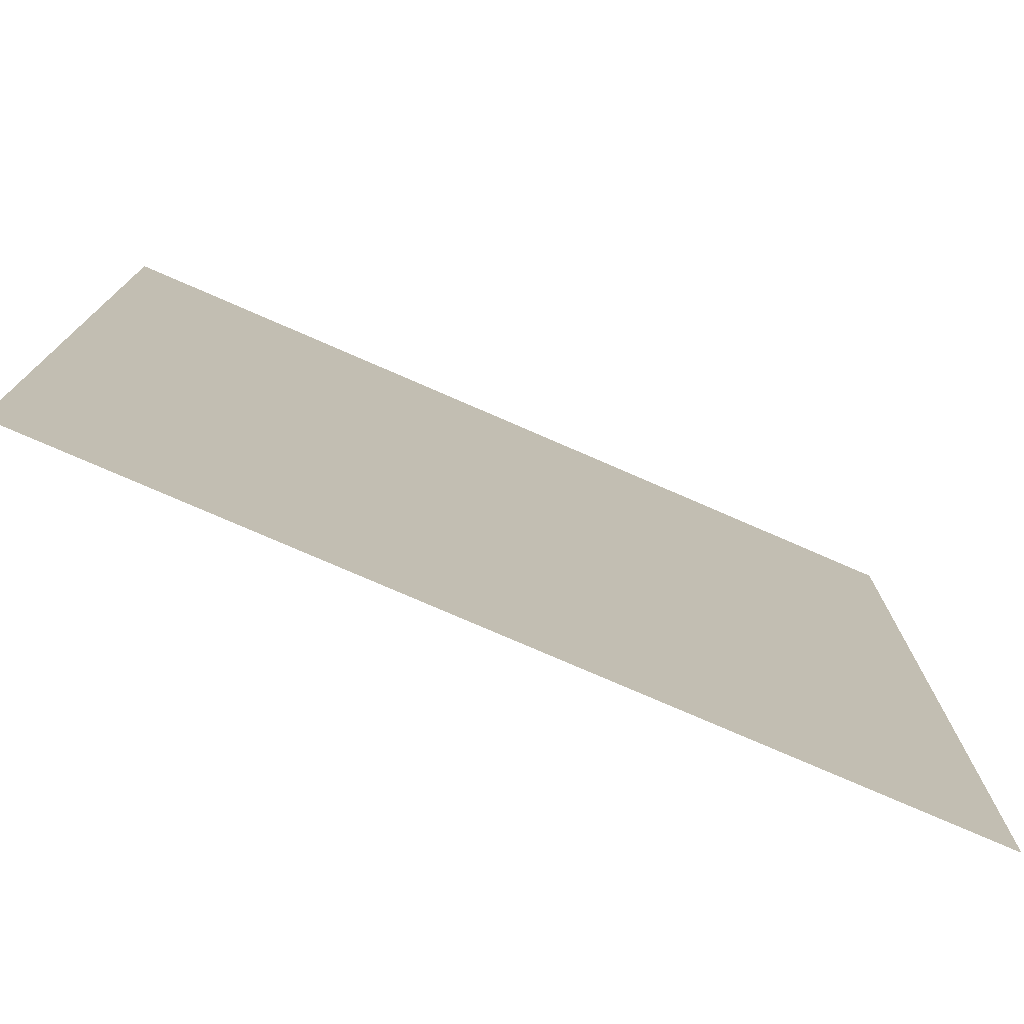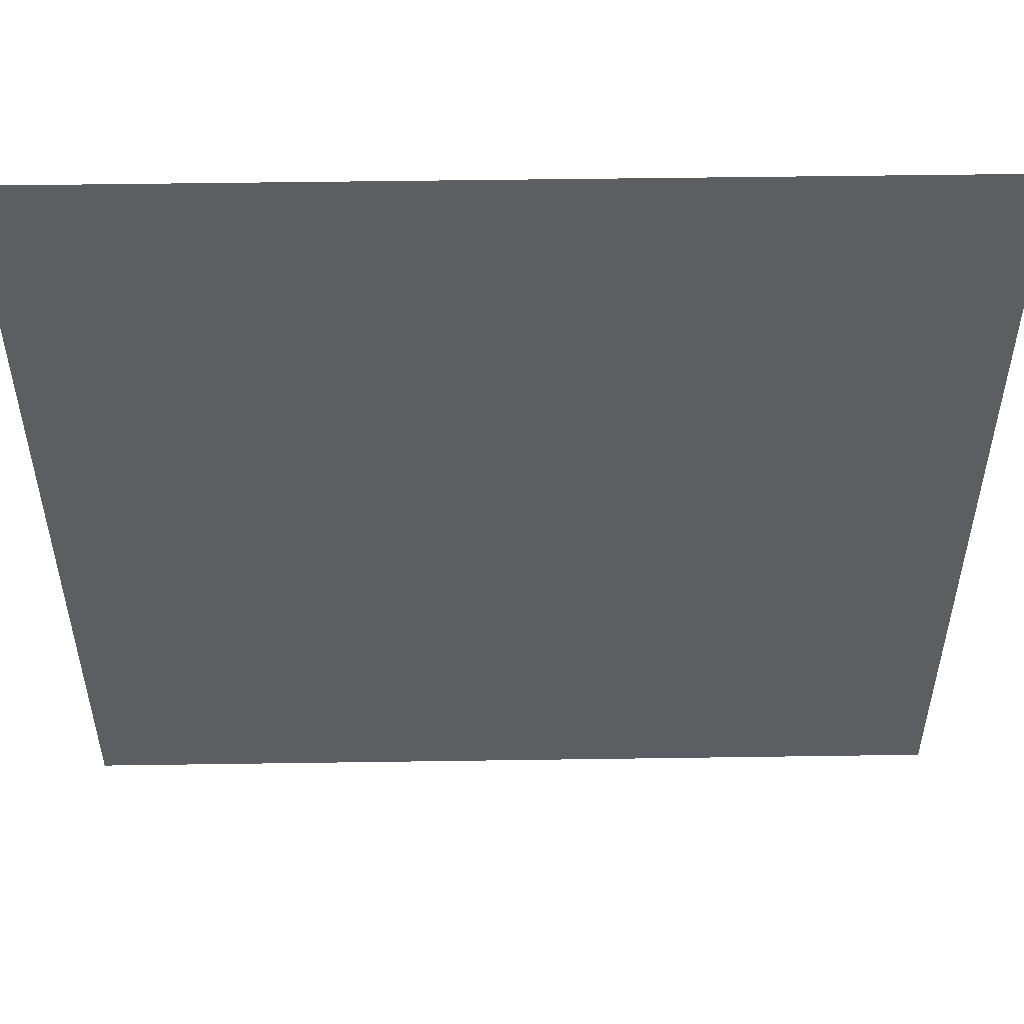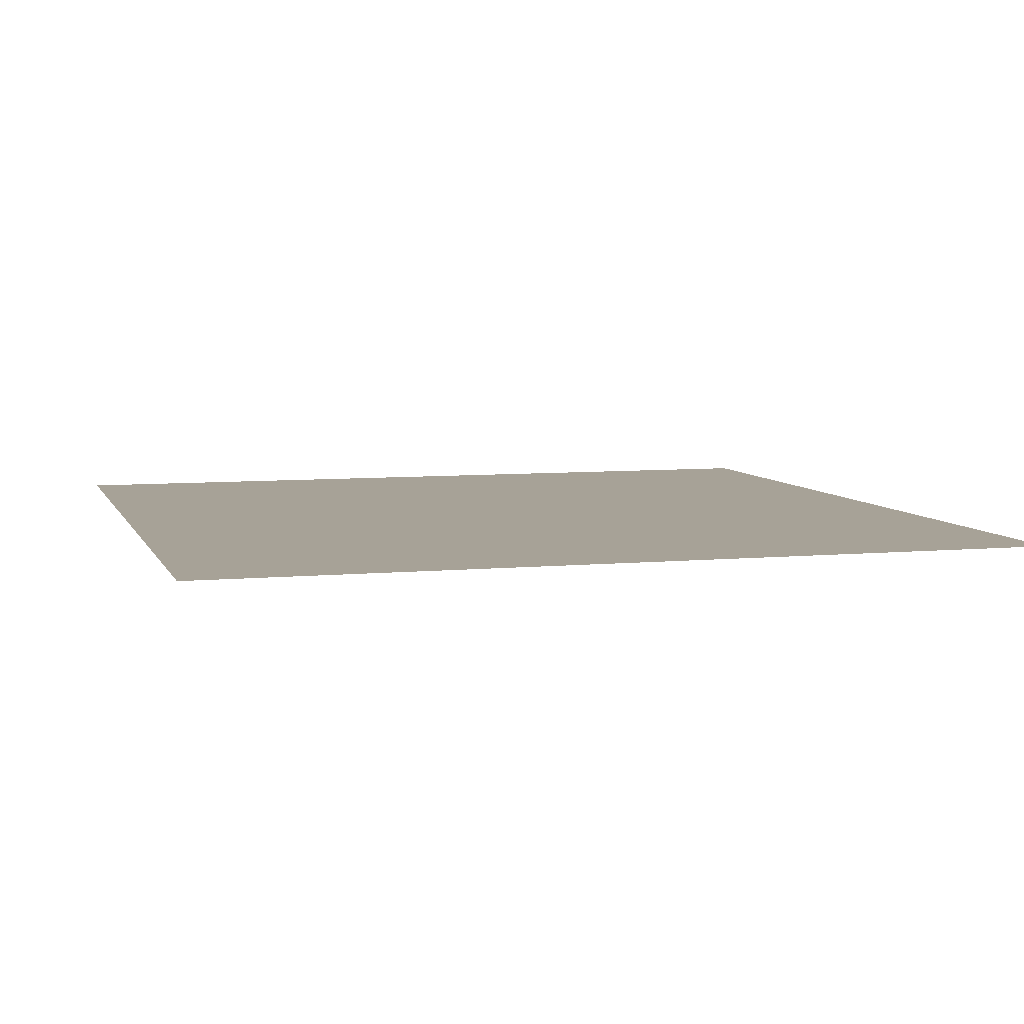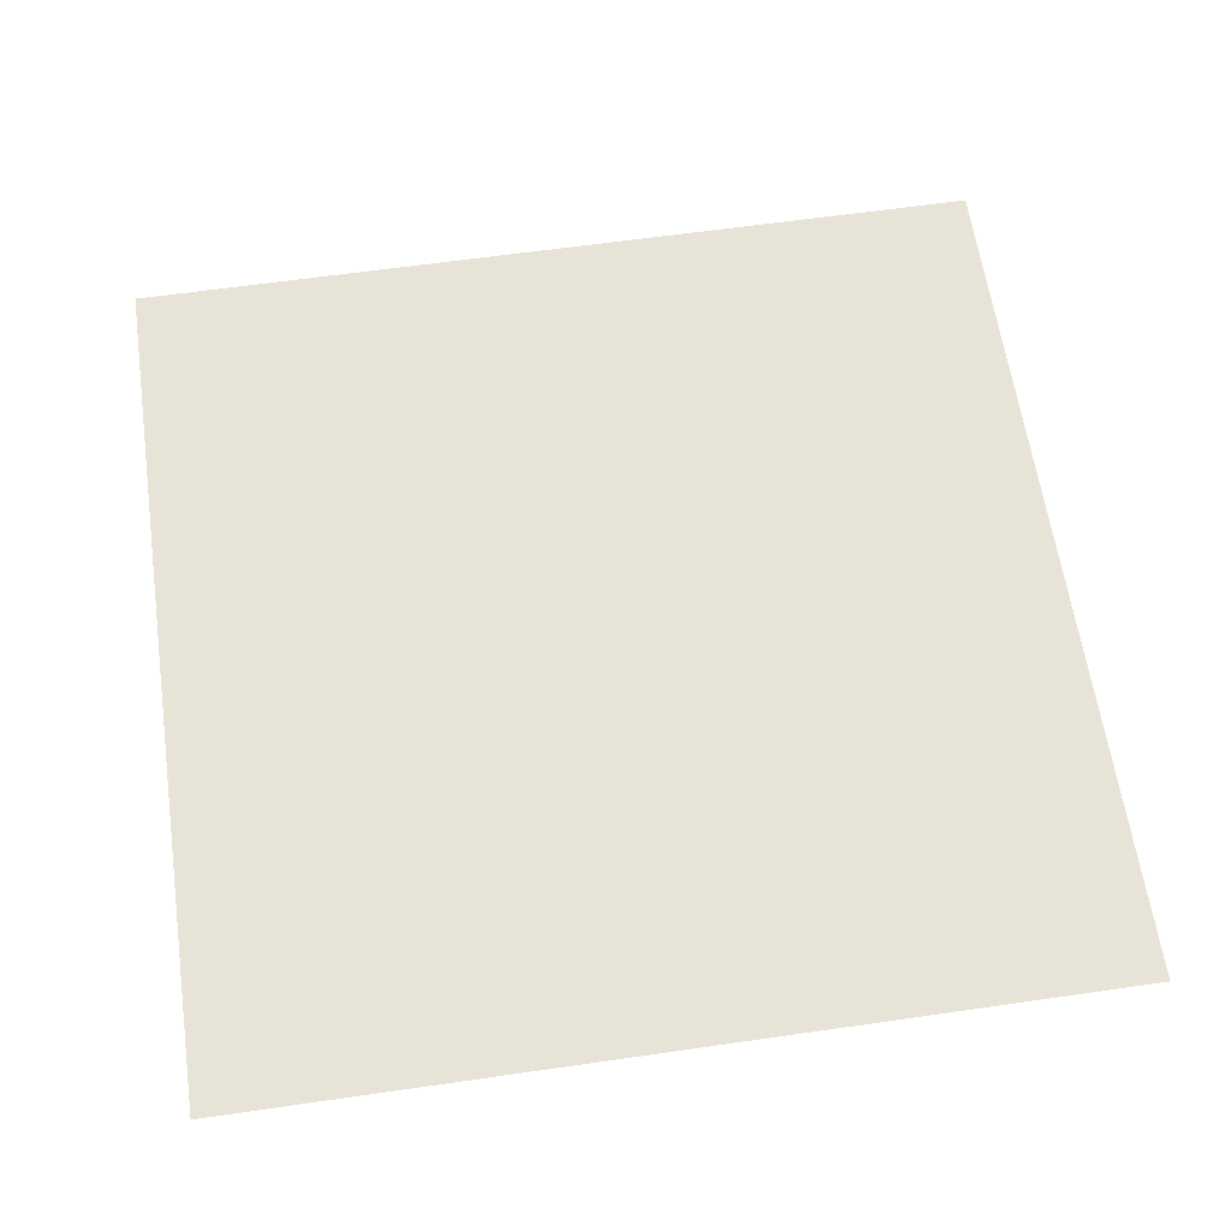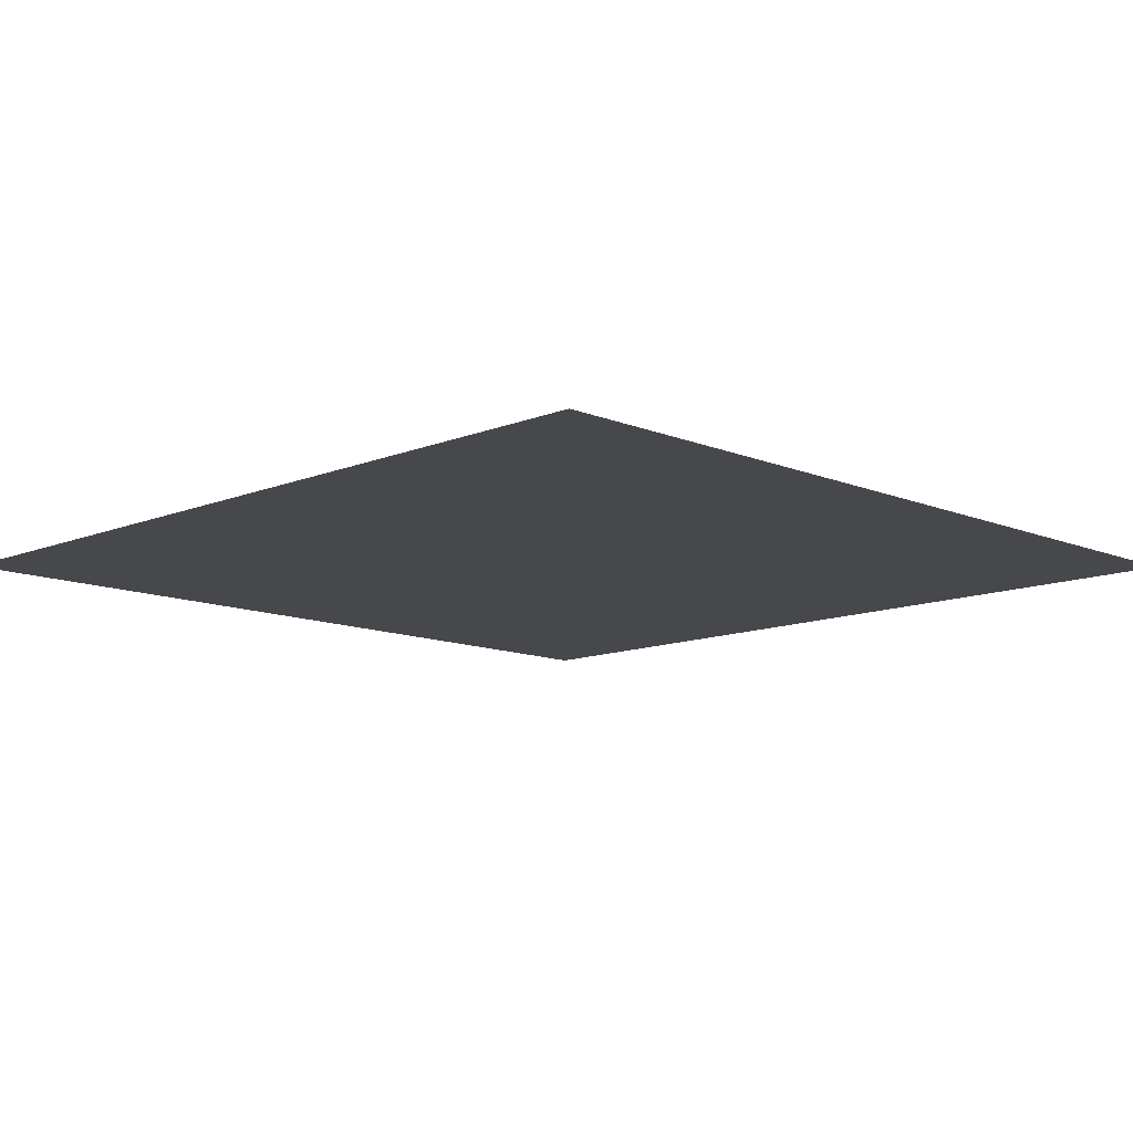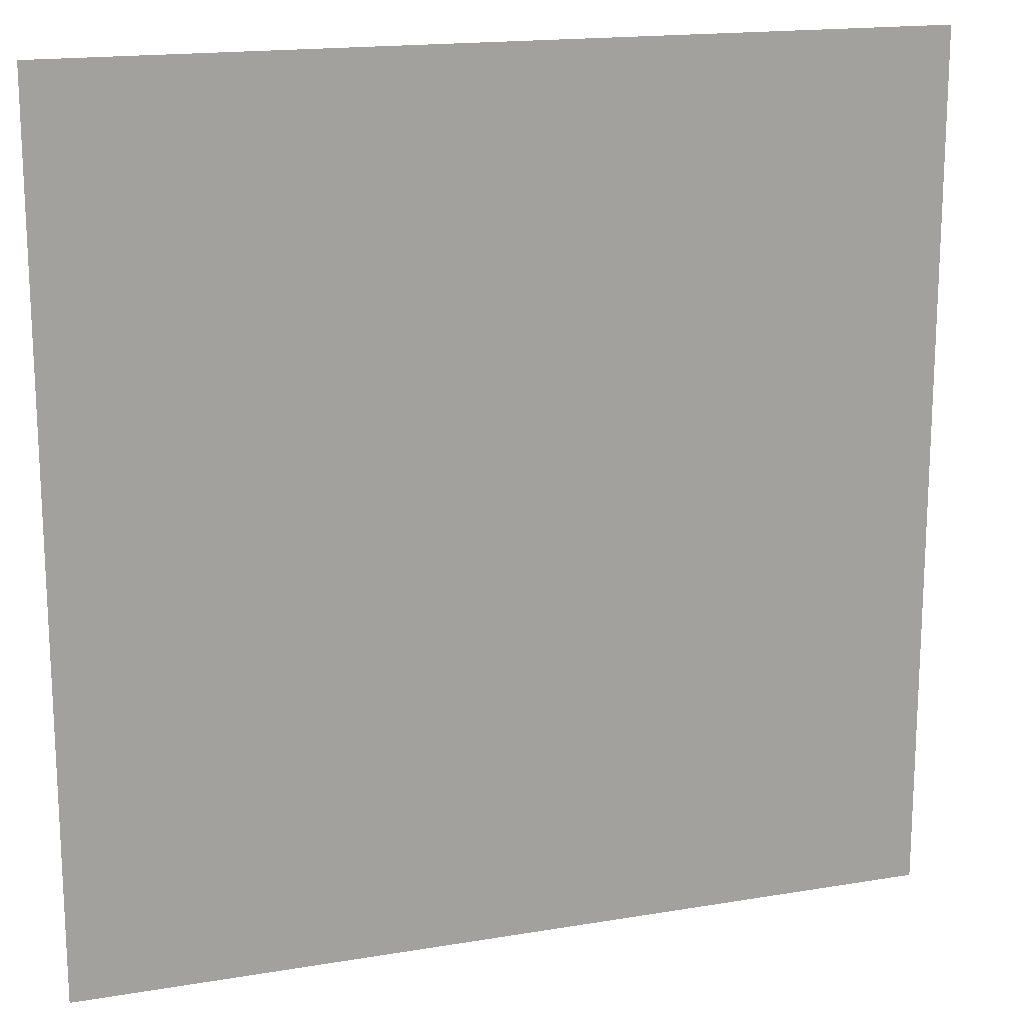
<metadata>
{"format":"obj","ext":"obj","renderer":"f3d","projection":"perspective","resolution":1024,"background":"white","views":[{"elev":-77.0,"azim":-23.5,"up":"+Z"},{"elev":52.4,"azim":-0.9,"up":"+Z"},{"elev":6.6,"azim":164.1,"up":"+Y"},{"elev":62.2,"azim":81.7,"up":"+Y"},{"elev":-11.5,"azim":-135.2,"up":"+Y"},{"elev":16.8,"azim":161.2,"up":"+Z"}]}
</metadata>
<code>
o C_ Ceiling_3mx3m
g C_ Ceiling_3mx3m
v 0 3 0
v -3 3 0
v 0 3 3
v -3 3 3
g C_ Ceiling_3mx3m
f 3 4 2 1

</code>
